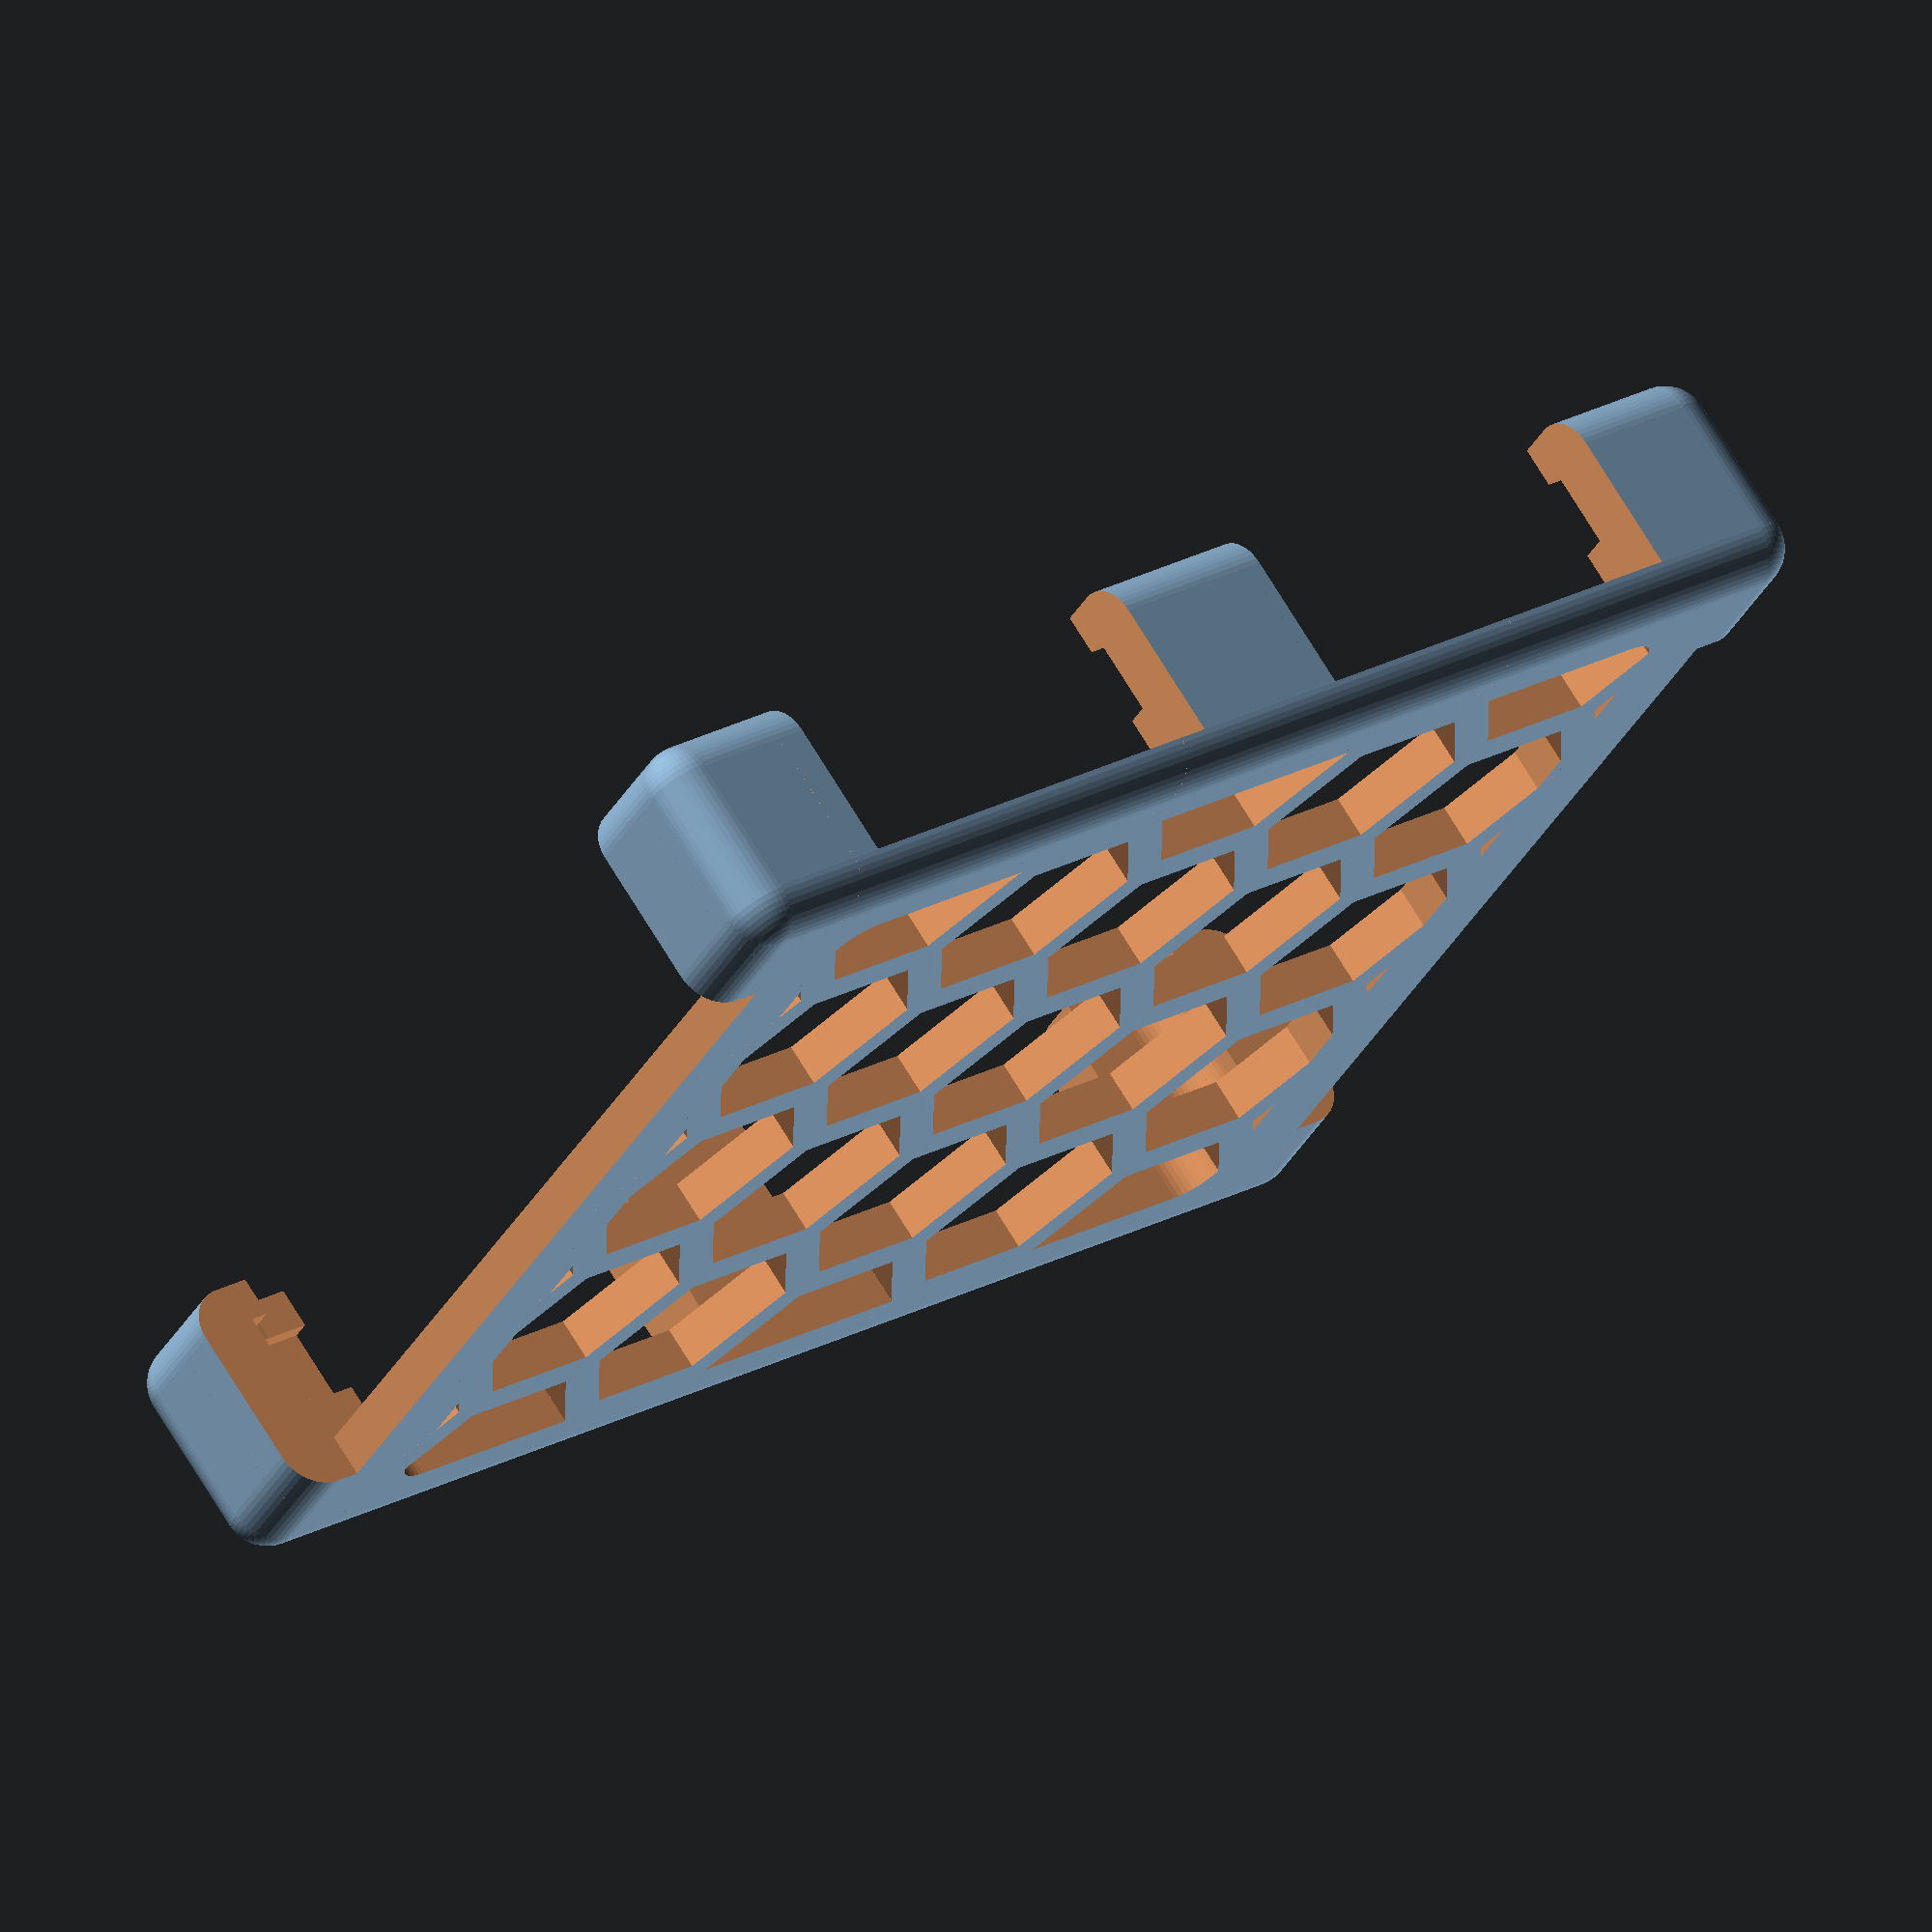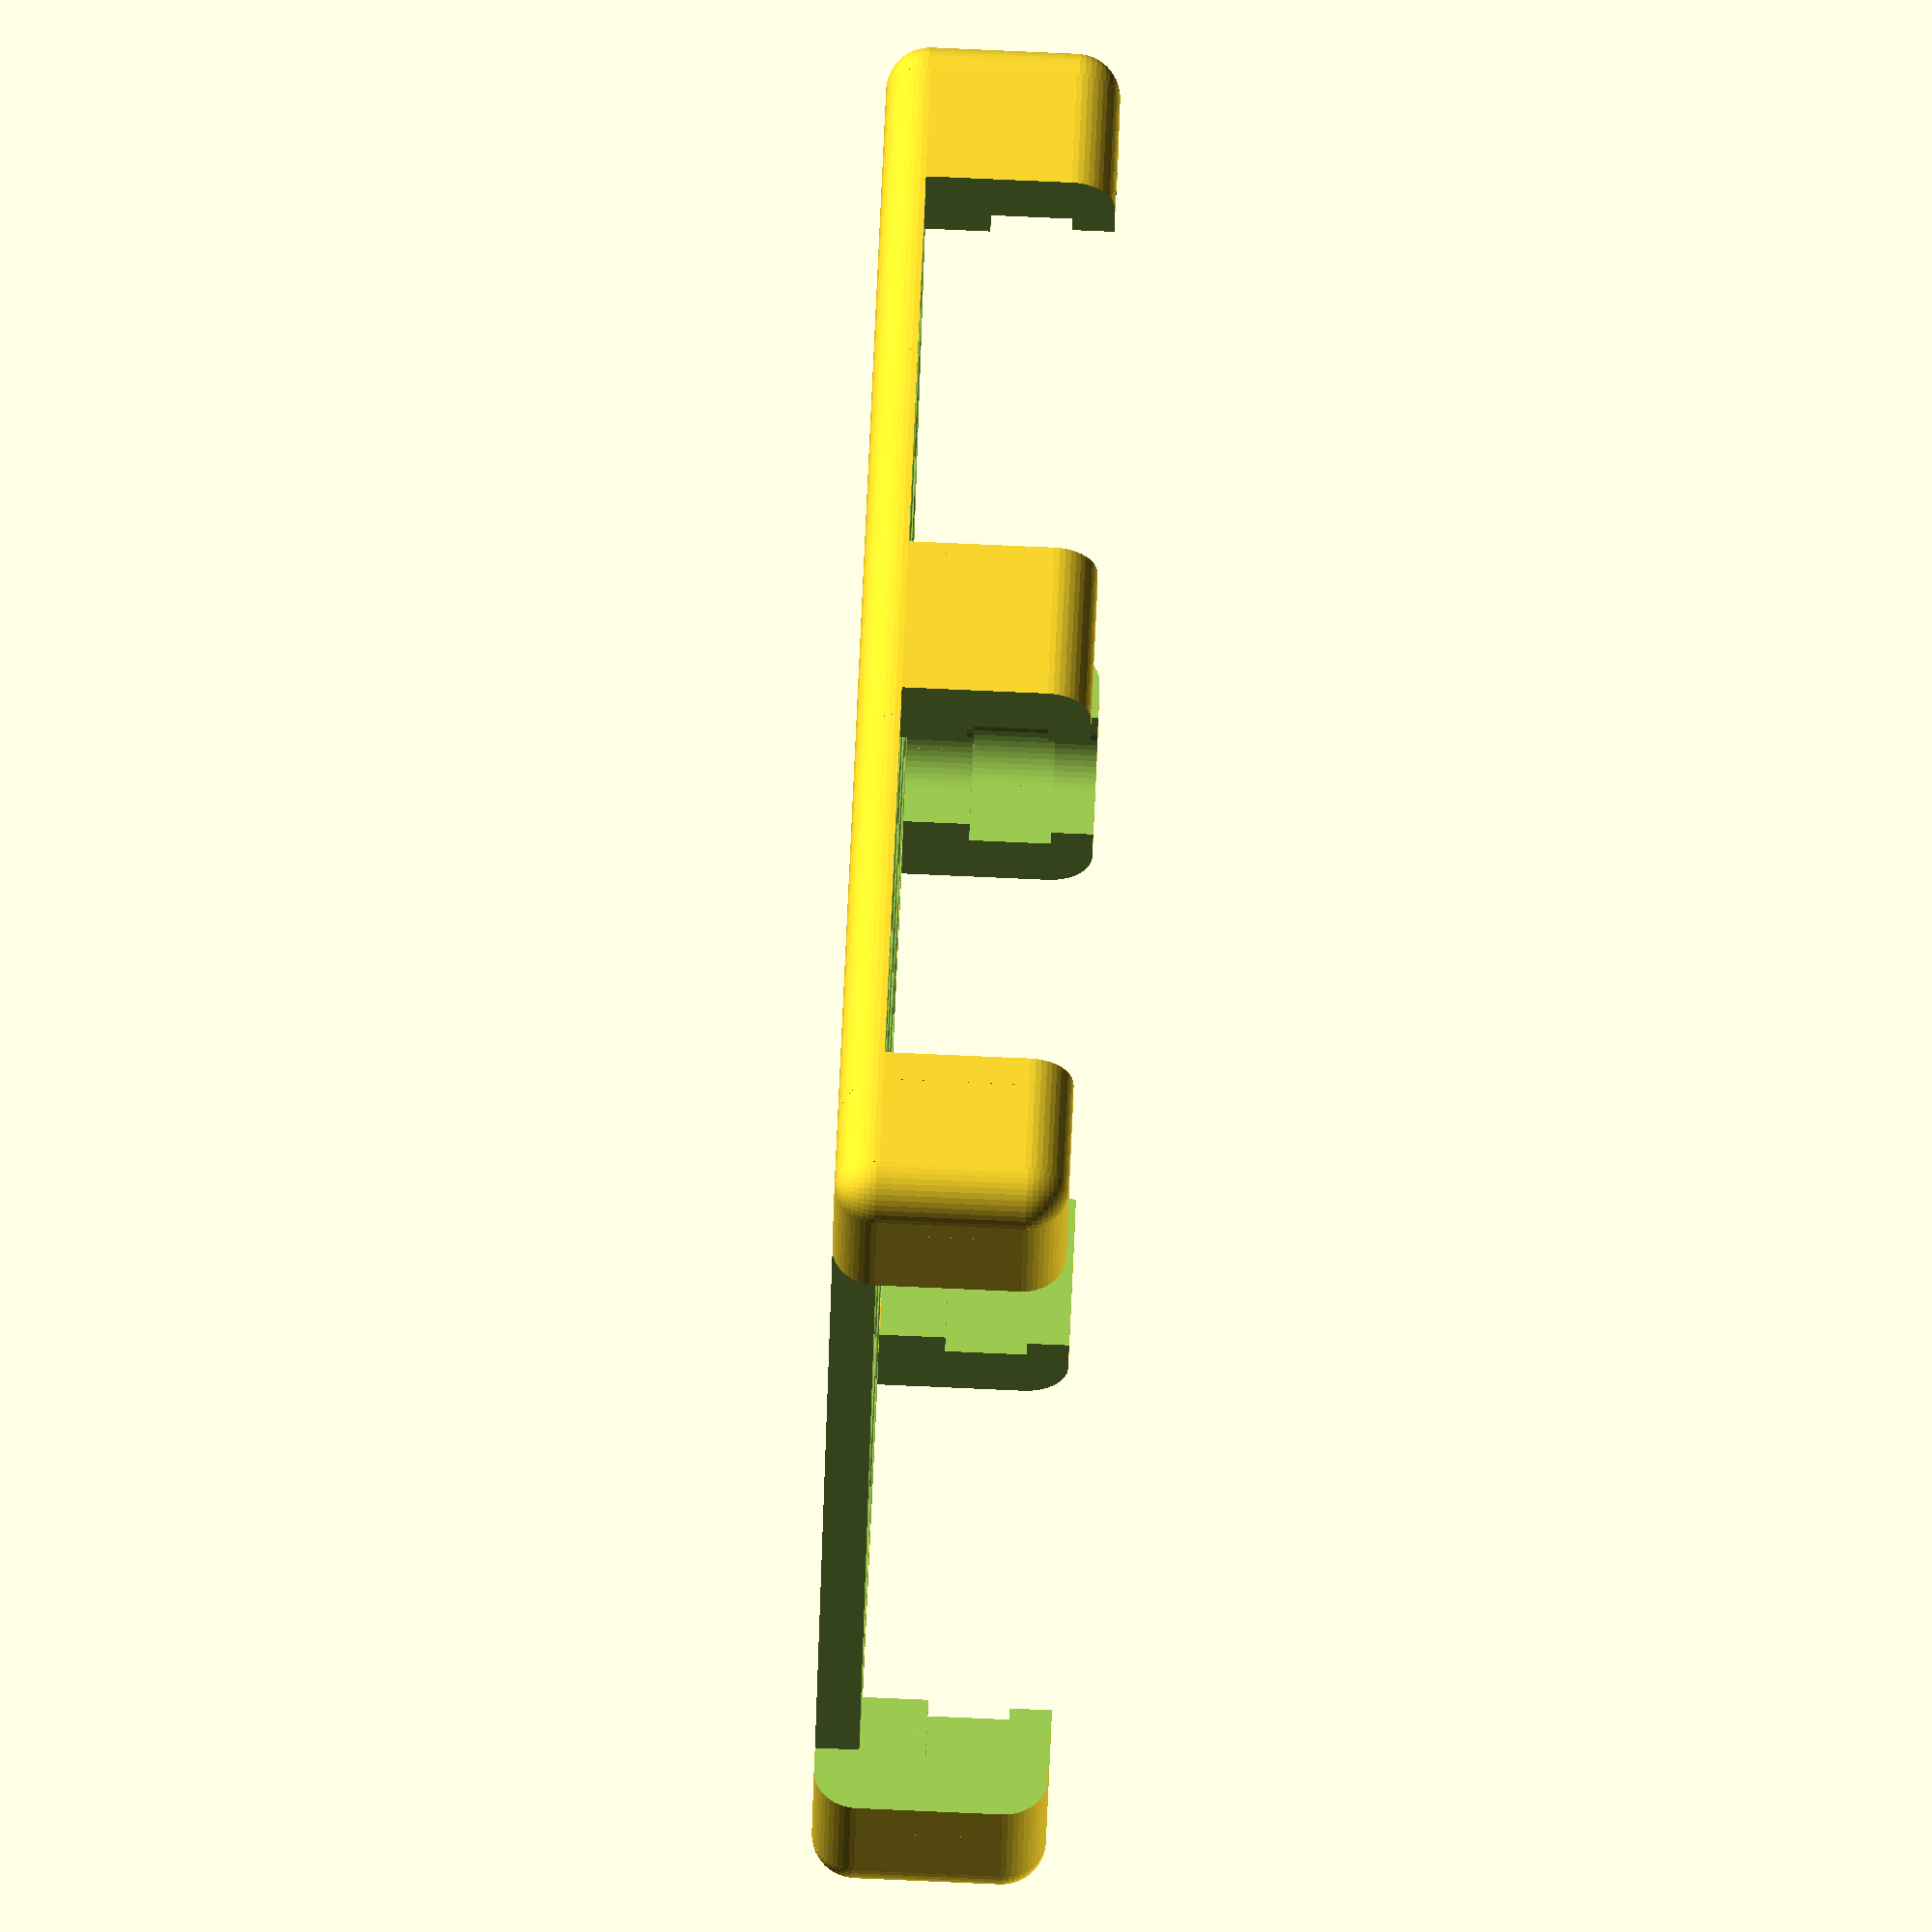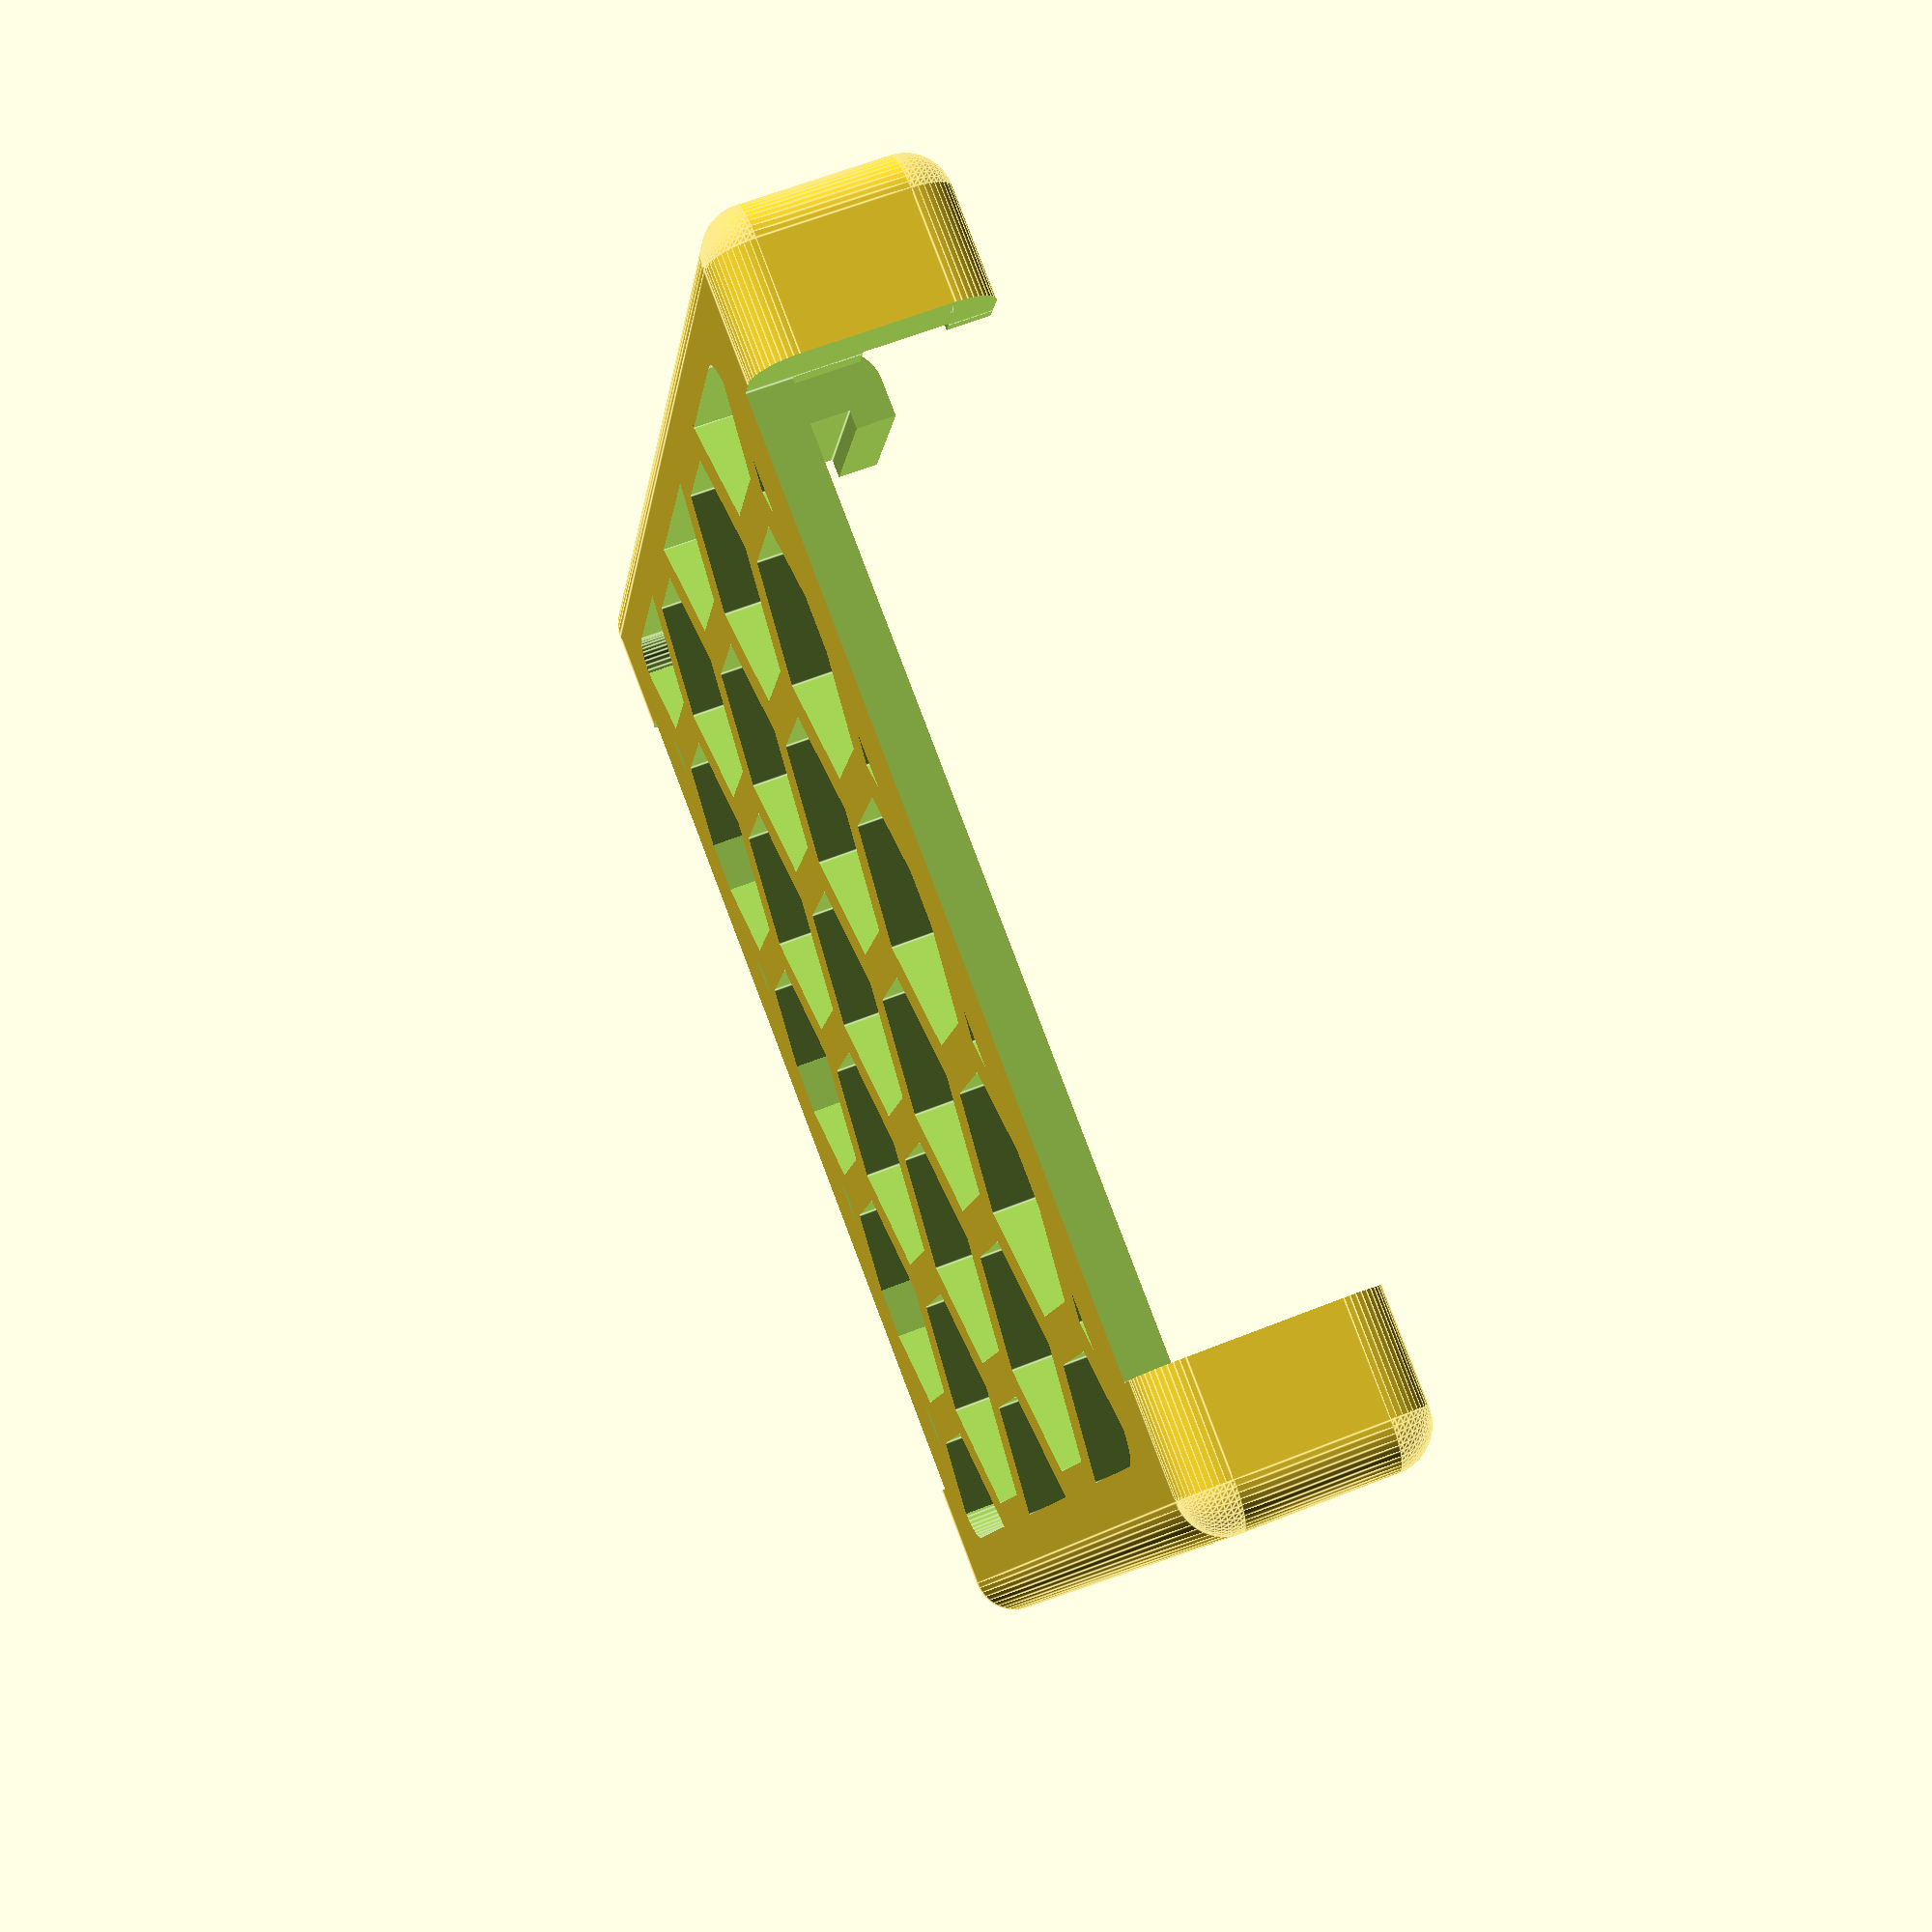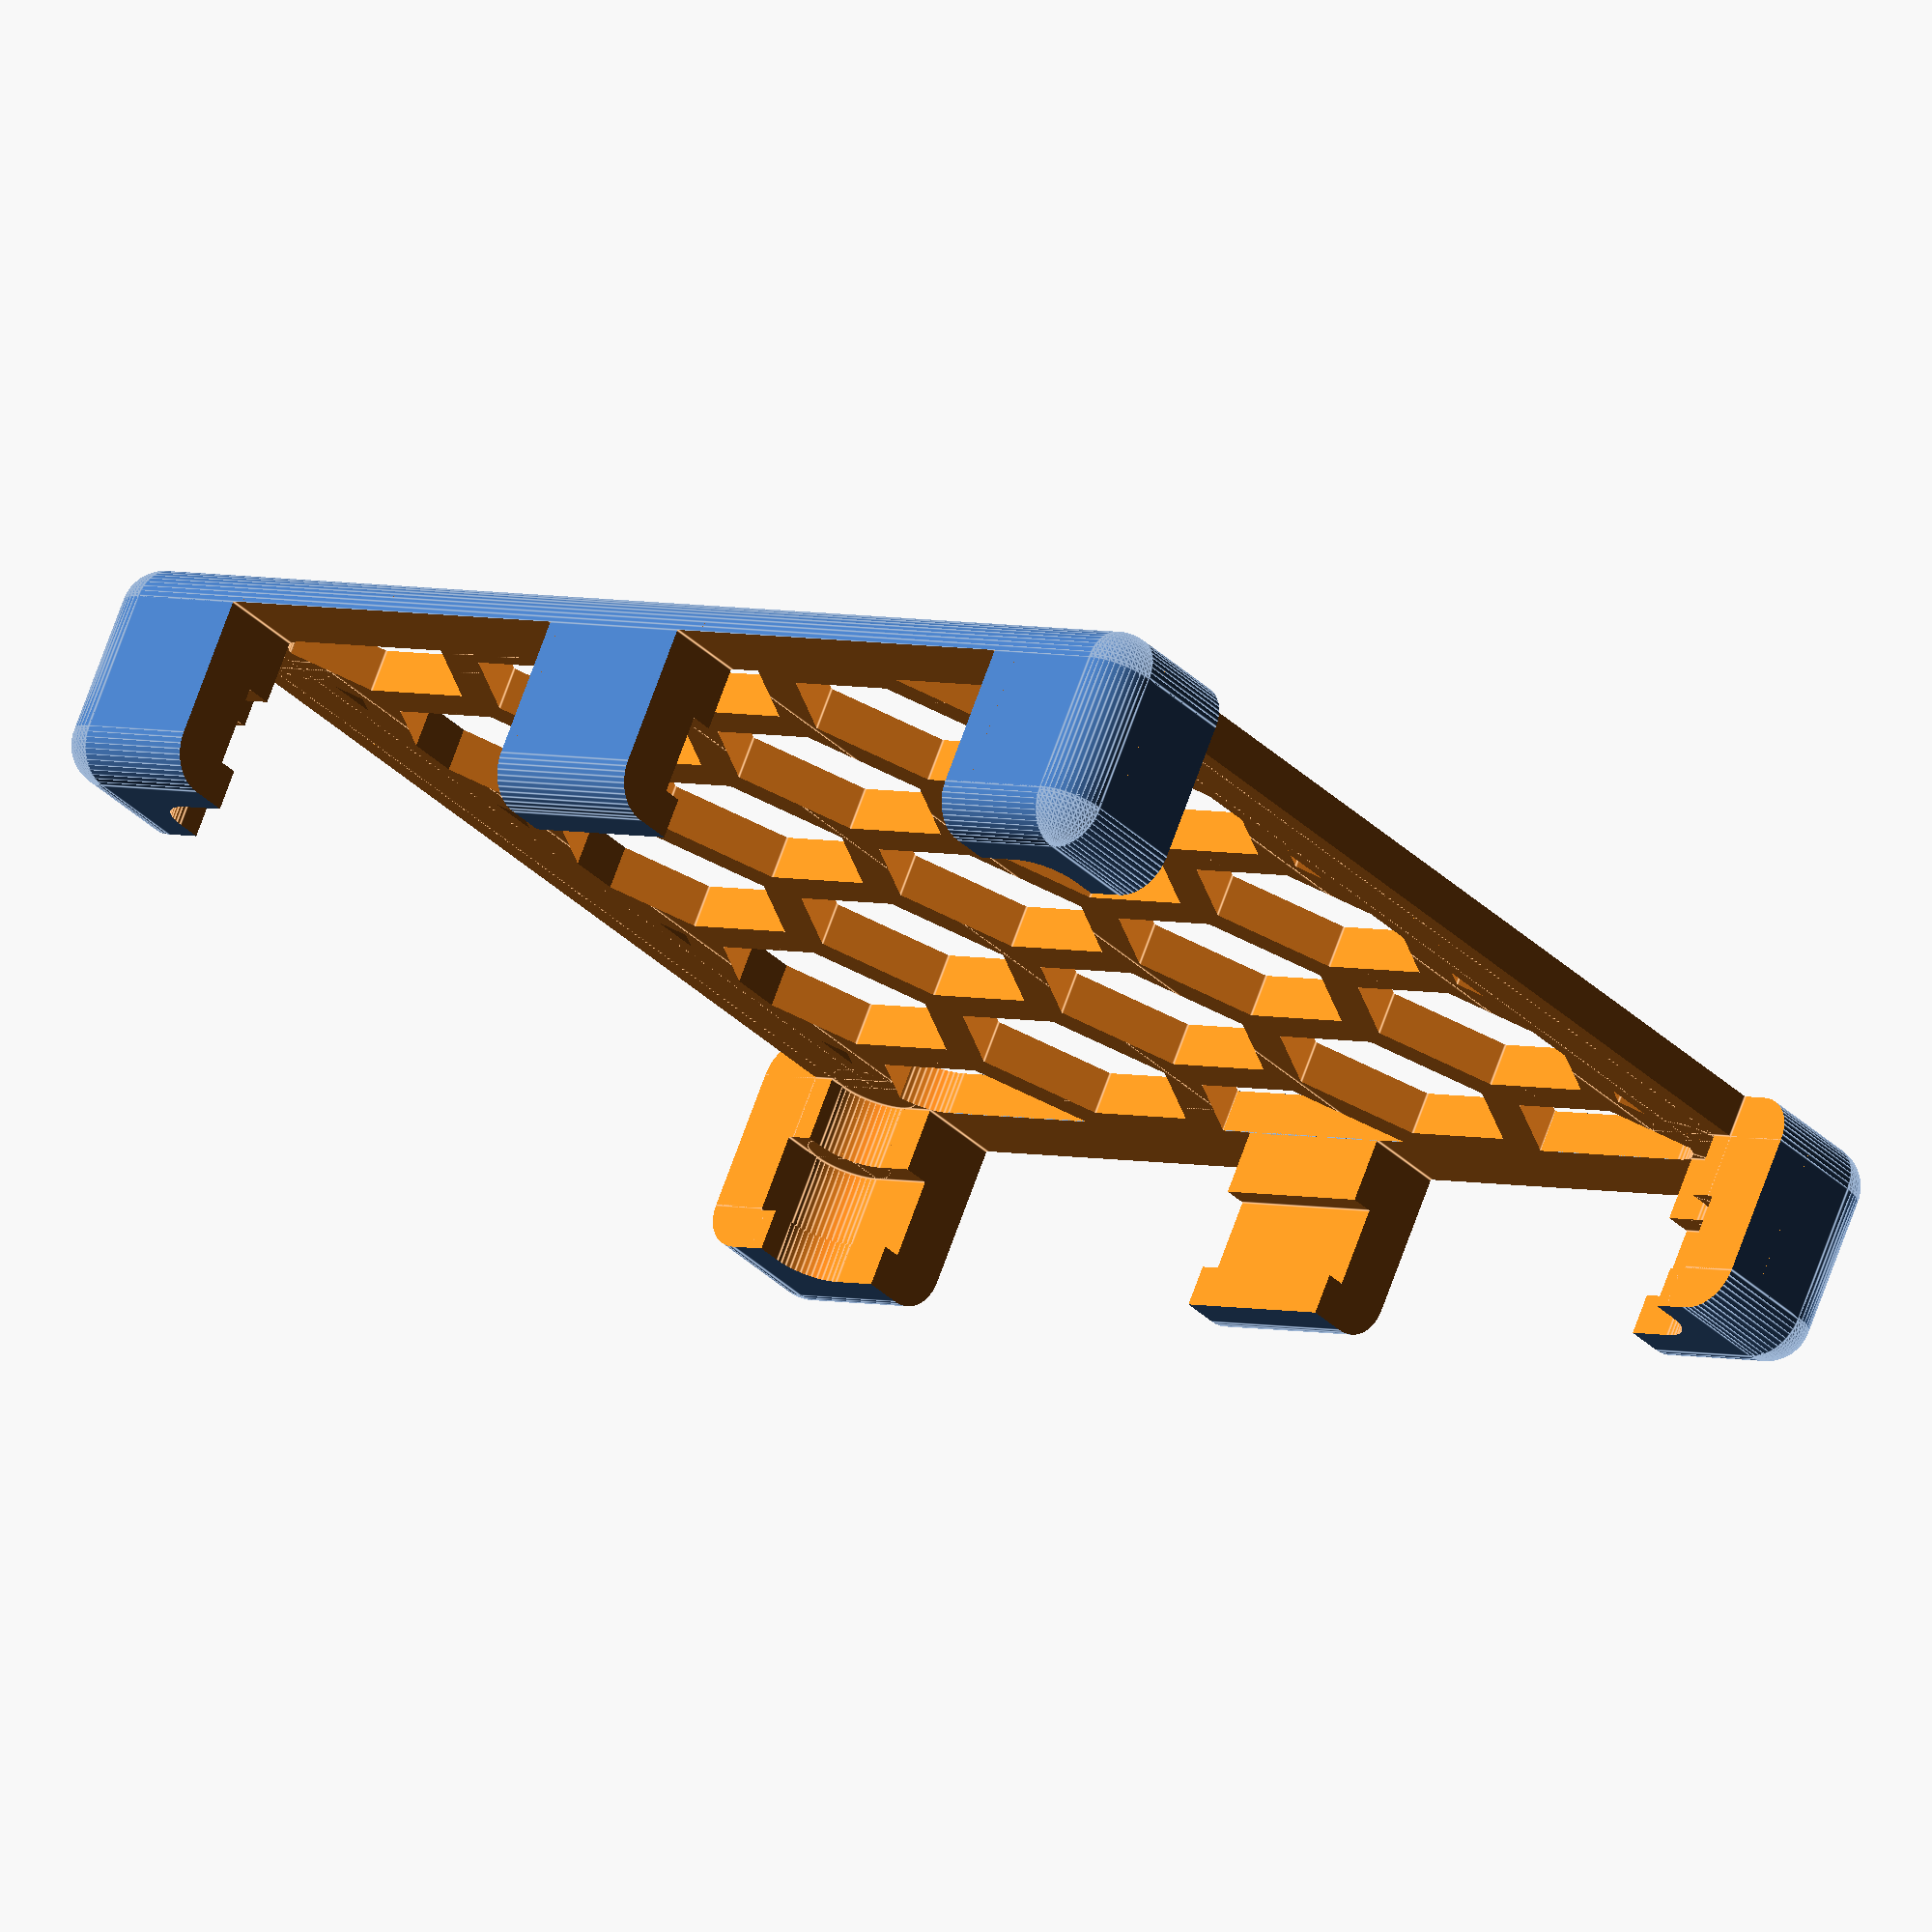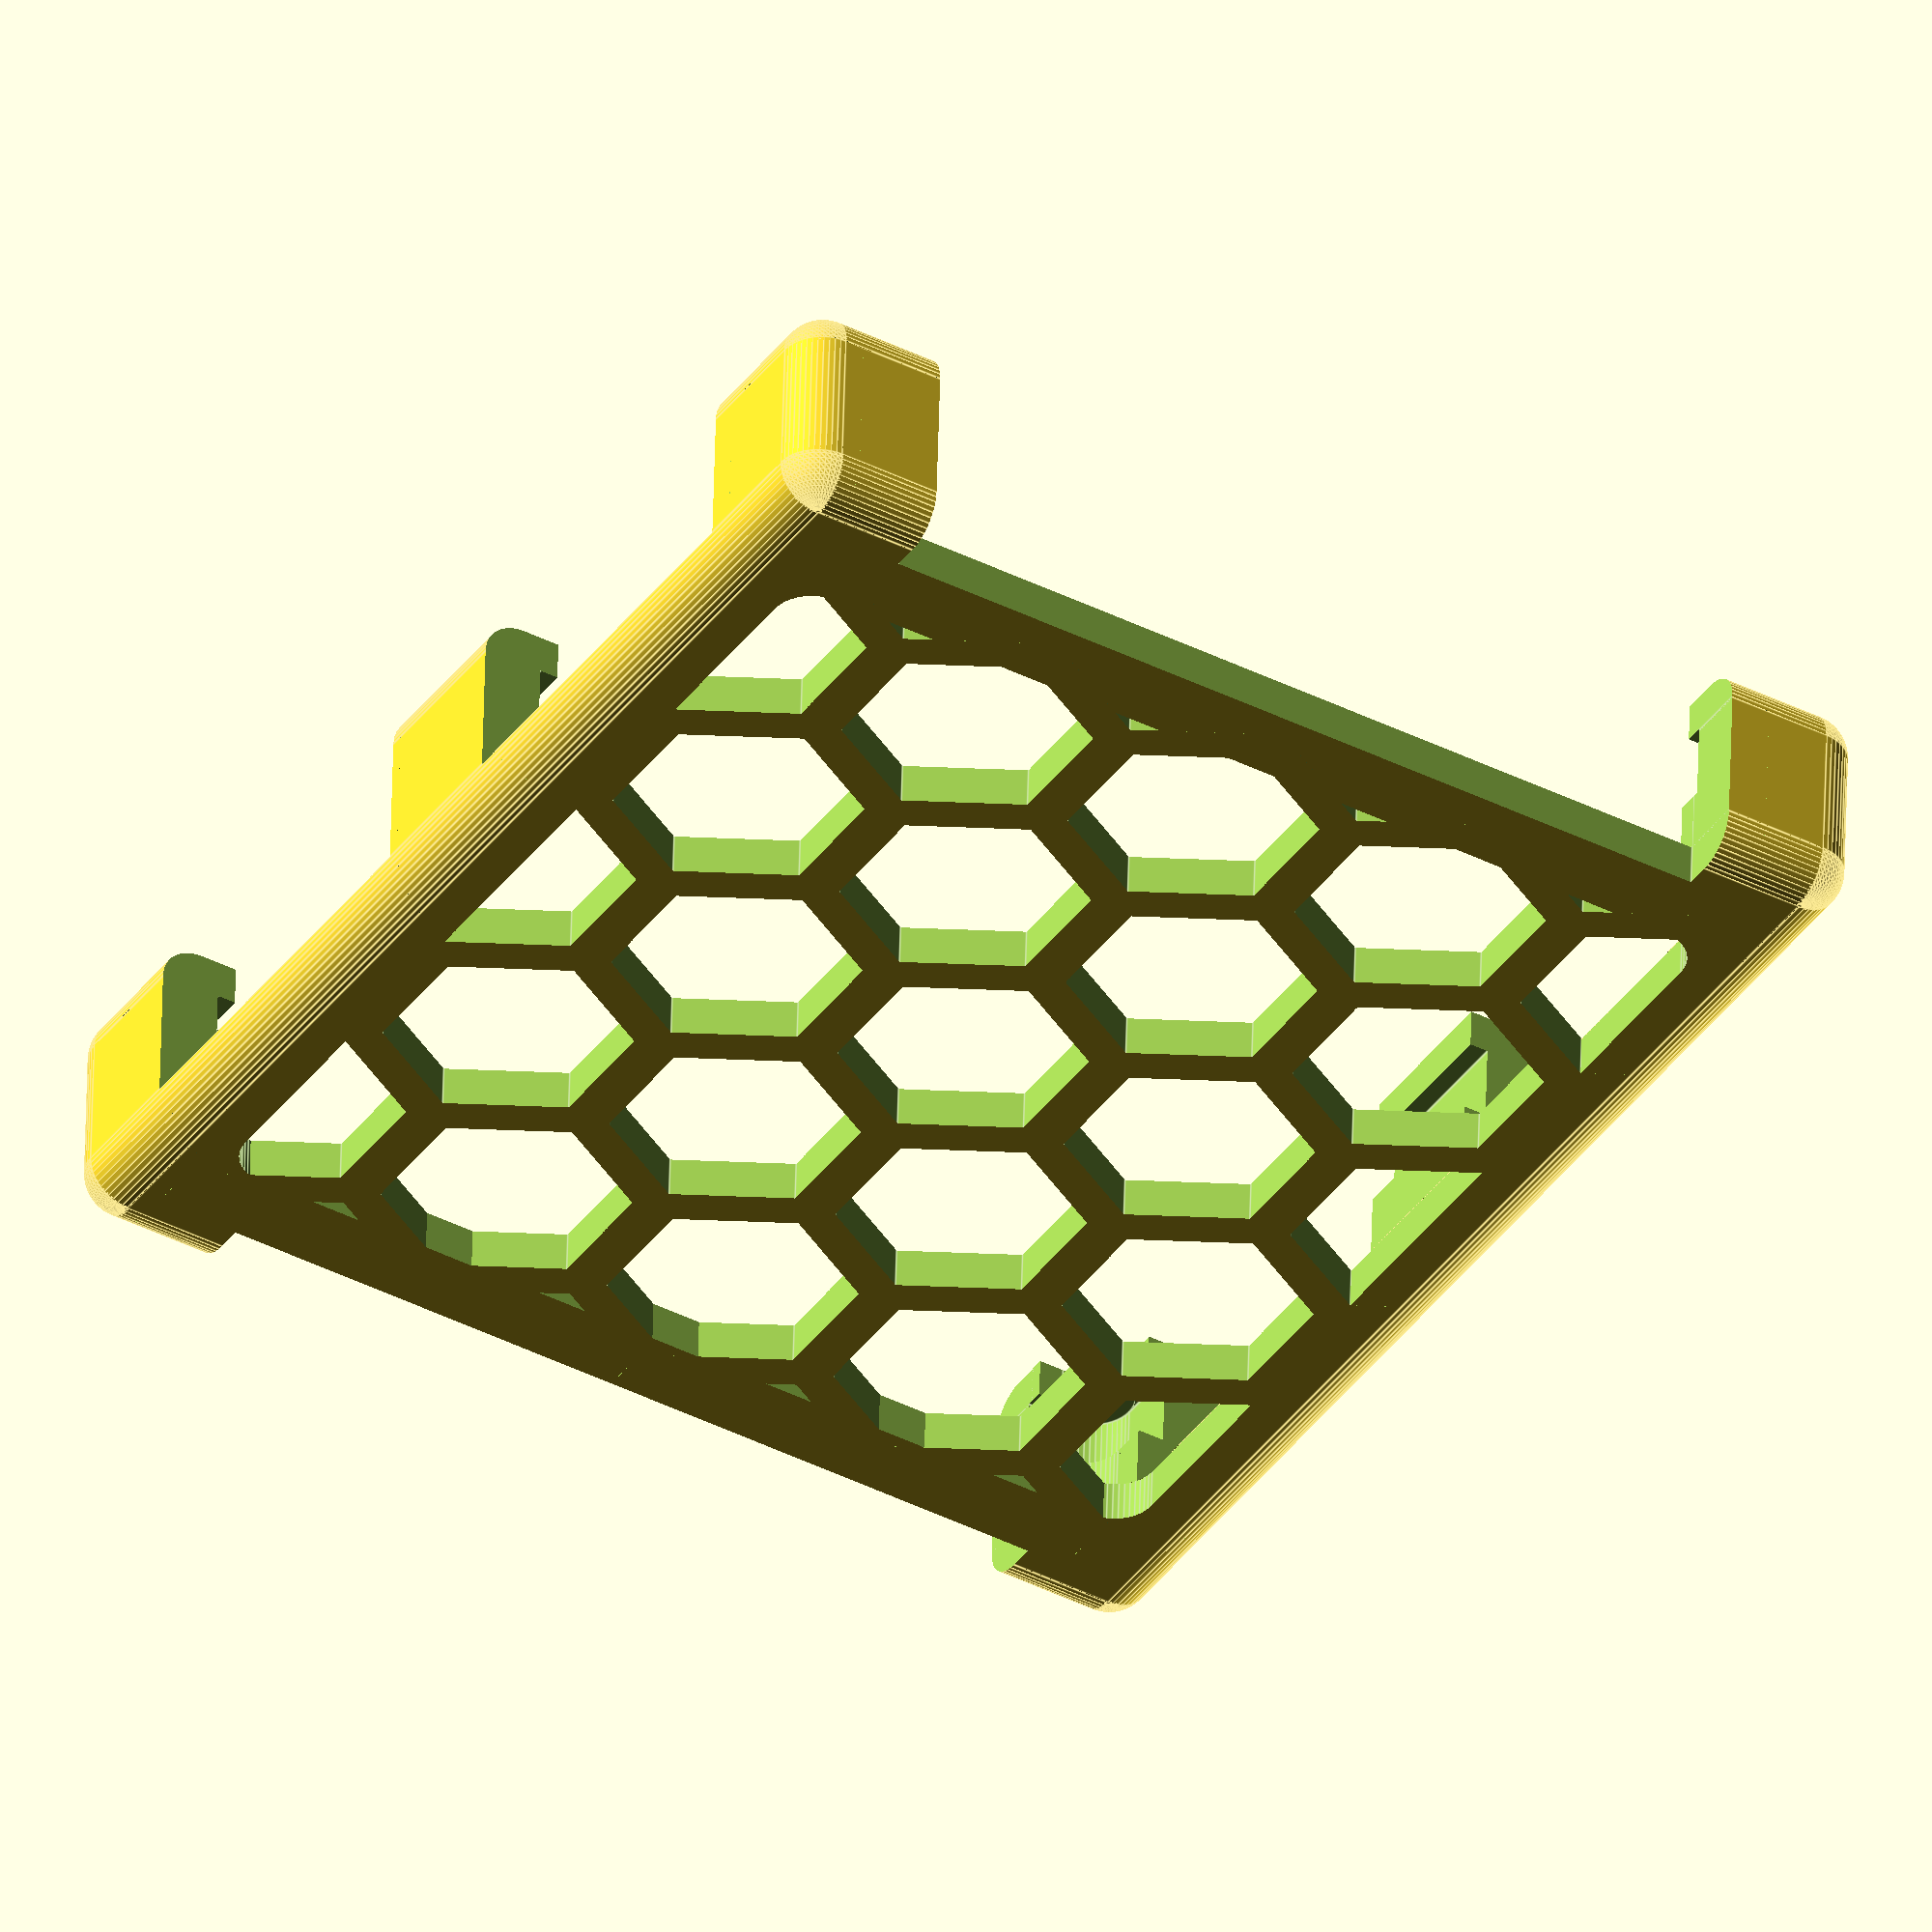
<openscad>
pcb_x = 29.0;
pcb_y = 25.0;
pcb_z1 = 1.75;
pcb_z2 = 3.3;


// unregular cube
// 4 of the 12 edges are rounded
module round_cuboid(x,y,z,r,$fn=48)
{
    cube([x,y-2*r,z],center=true);
    cube([x-2*r,y,z],center=true);
    cube([x-2*r,y-2*r,z],center=true);

    translate([+x/2-r,+y/2-r,0]) cylinder(r=r,h=z,center=true);
    translate([+x/2-r,-y/2+r,0]) cylinder(r=r,h=z,center=true);
    translate([-x/2+r,+y/2-r,0]) cylinder(r=r,h=z,center=true);
    translate([-x/2+r,-y/2+r,0]) cylinder(r=r,h=z,center=true);
}

// unregular cube
// all 12 edges are rounded
module round_cuboid3(x,y,z,r,$fn=48)
{
    cube([x,y-2*r,z-2*r],center=true);
    cube([x-2*r,y,z-2*r],center=true);
    cube([x-2*r,y-2*r,z],center=true);

    translate([+x/2-r,+y/2-r,0]) cylinder(r=r,h=z-2*r,center=true);
    translate([+x/2-r,-y/2+r,0]) cylinder(r=r,h=z-2*r,center=true);
    translate([-x/2+r,+y/2-r,0]) cylinder(r=r,h=z-2*r,center=true);
    translate([-x/2+r,-y/2+r,0]) cylinder(r=r,h=z-2*r,center=true);

    translate([+x/2-r,0,+z/2-r]) rotate([90,0,0]) cylinder(r=r,h=y-2*r,center=true);
    translate([+x/2-r,0,-z/2+r]) rotate([90,0,0]) cylinder(r=r,h=y-2*r,center=true);
    translate([-x/2+r,0,+z/2-r]) rotate([90,0,0]) cylinder(r=r,h=y-2*r,center=true);
    translate([-x/2+r,0,-z/2+r]) rotate([90,0,0]) cylinder(r=r,h=y-2*r,center=true);

    translate([0,+y/2-r,+z/2-r]) rotate([0,90,0]) cylinder(r=r,h=x-2*r,center=true);
    translate([0,+y/2-r,-z/2+r]) rotate([0,90,0]) cylinder(r=r,h=x-2*r,center=true);
    translate([0,-y/2+r,+z/2-r]) rotate([0,90,0]) cylinder(r=r,h=x-2*r,center=true);
    translate([0,-y/2+r,-z/2+r]) rotate([0,90,0]) cylinder(r=r,h=x-2*r,center=true);

    translate([+(x/2-r),+(y/2-r),+(z/2-r)]) sphere(r=r);
    translate([+(x/2-r),+(y/2-r),-(z/2-r)]) sphere(r=r);
    translate([+(x/2-r),-(y/2-r),+(z/2-r)]) sphere(r=r);
    translate([+(x/2-r),-(y/2-r),-(z/2-r)]) sphere(r=r);
    translate([-(x/2-r),+(y/2-r),+(z/2-r)]) sphere(r=r);
    translate([-(x/2-r),+(y/2-r),-(z/2-r)]) sphere(r=r);
    translate([-(x/2-r),-(y/2-r),+(z/2-r)]) sphere(r=r);
    translate([-(x/2-r),-(y/2-r),-(z/2-r)]) sphere(r=r);
}


module target13()
{
    // cutouts
    union() {
        // PCB + Parts (large cutout)
        translate([0,0,pcb_z1/2]) round_cuboid(x=pcb_x+0.1, y=pcb_y+0.1, z=pcb_z1+0.1,r=1);
        translate([0,0,pcb_z2/2]) round_cuboid(x=pcb_x-2*0.6, y=pcb_y-2*0.6, z=pcb_z2,r=1);
        // cutout below
        translate([0,0,-pcb_z2/2]) round_cuboid(x=29-2*0.4, y=25-2*0.40, z=pcb_z2,r=1);

        // Connector
        translate([-pcb_x/2,0,3.3/2]) cube([10,21,3.3], center=true);
        translate([-(pcb_x+10-0.2)/2,0,3.3/2]) cube([10,21,20], center=true);
        translate([-pcb_x/2-0.2,0,-2]) cube([10,21,4], center=true);

        // SMA-Connector
        translate([+pcb_x/2,0,3.3/2]) cube([10,21,3.3], center=true);
        translate([+(pcb_x+10-0.2)/2,0,3.3/2]) cube([10,21,20], center=true);
        translate([+pcb_x/2-0.2,0,-2]) cube([10,21,4], center=true);

        // Side-cutouts
        translate([+7.0,0,0]) cube([10,pcb_y+10,2*pcb_z2], center=true);
        translate([-7.0,0,0]) cube([10,pcb_y+10,2*pcb_z2], center=true);
    }
}

module window_honey_neg()
{
    // honey comb top
    // easy way to tune line-thickness -> d_cylinder
    intersection () {
        translate([0,0,pcb_z2]) round_cuboid(x=pcb_x-4.0, y=pcb_y-1.0, z=pcb_z2, r=1);
        for (i = [-5:1:5], j=[-5:1:10]) {
            translate([i*5.0,i*3.0 + j*6,0]) cylinder(h=25, d=5.7, $fn=6);
        }
    }
}

module cage()
{
    difference () {
        translate([0,0,pcb_z2/2]) round_cuboid3(x=pcb_x+2*1.5, y=pcb_y+2*1.5, z=pcb_z2+2*1, r=1);
        window_honey_neg();
        target13();
    }
}


//target13();
//window_honey_neg();
cage();

</openscad>
<views>
elev=108.1 azim=210.2 roll=211.3 proj=o view=wireframe
elev=97.4 azim=333.1 roll=87.5 proj=o view=solid
elev=118.3 azim=109.4 roll=112.1 proj=p view=edges
elev=288.0 azim=40.3 roll=199.8 proj=o view=edges
elev=308.8 azim=121.4 roll=1.4 proj=o view=edges
</views>
